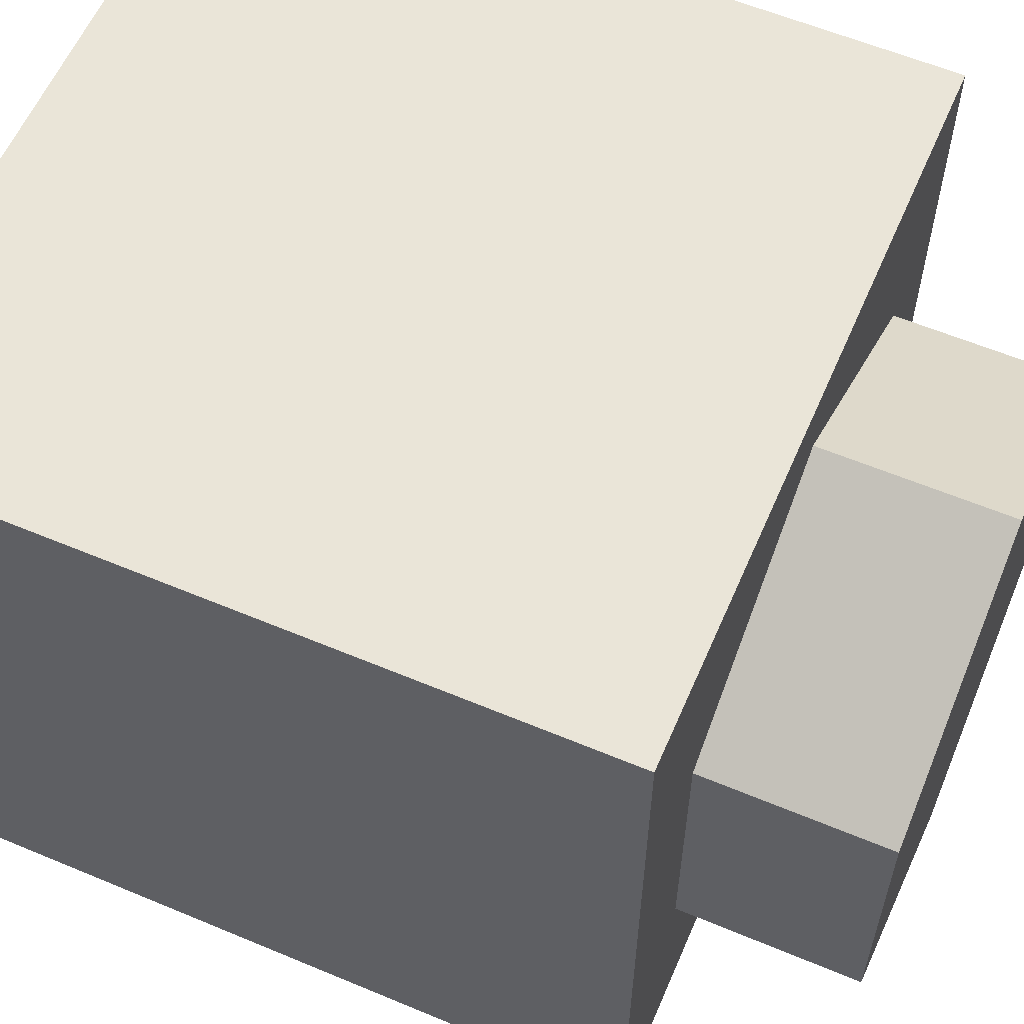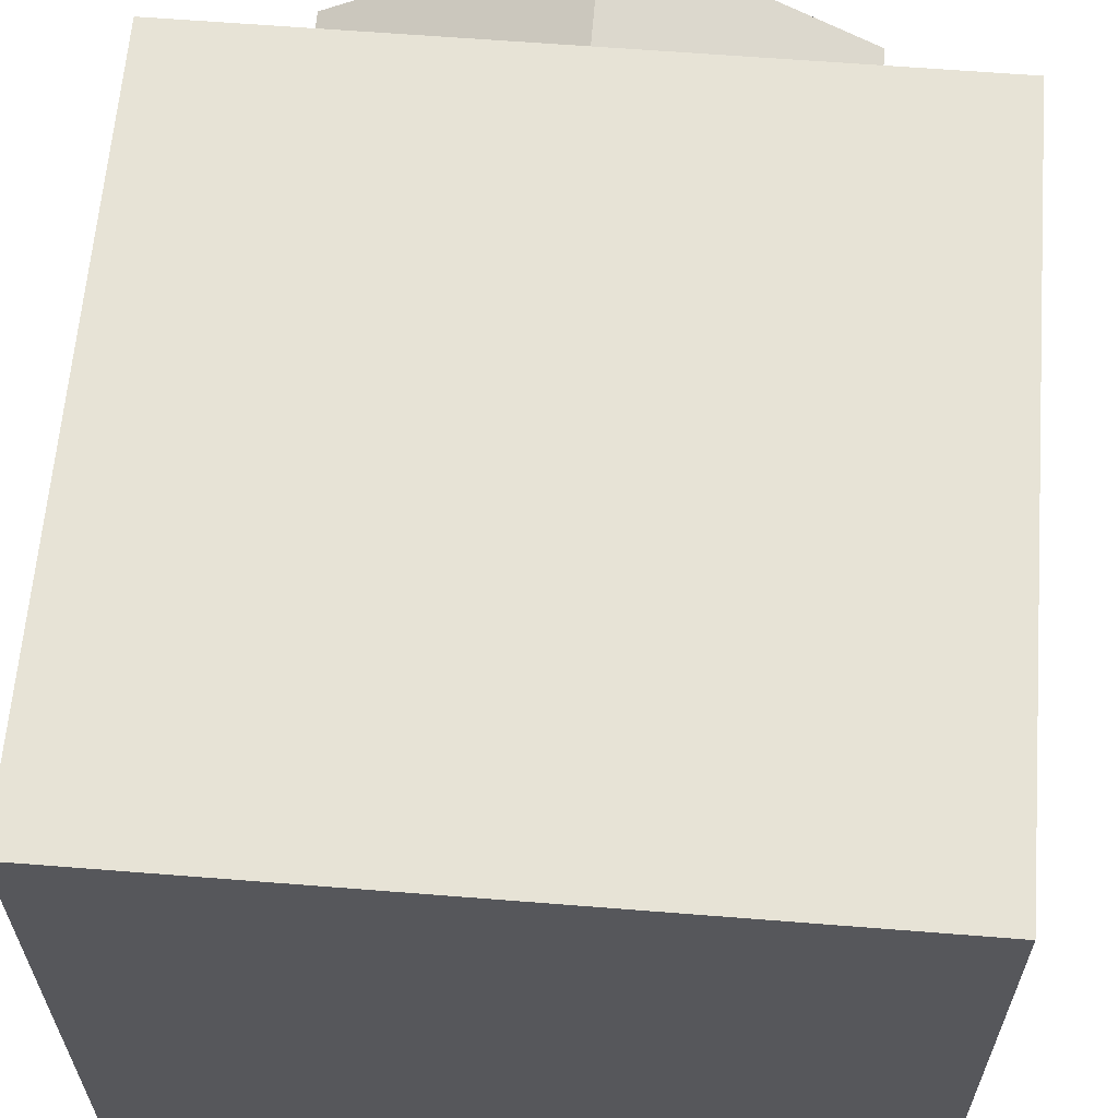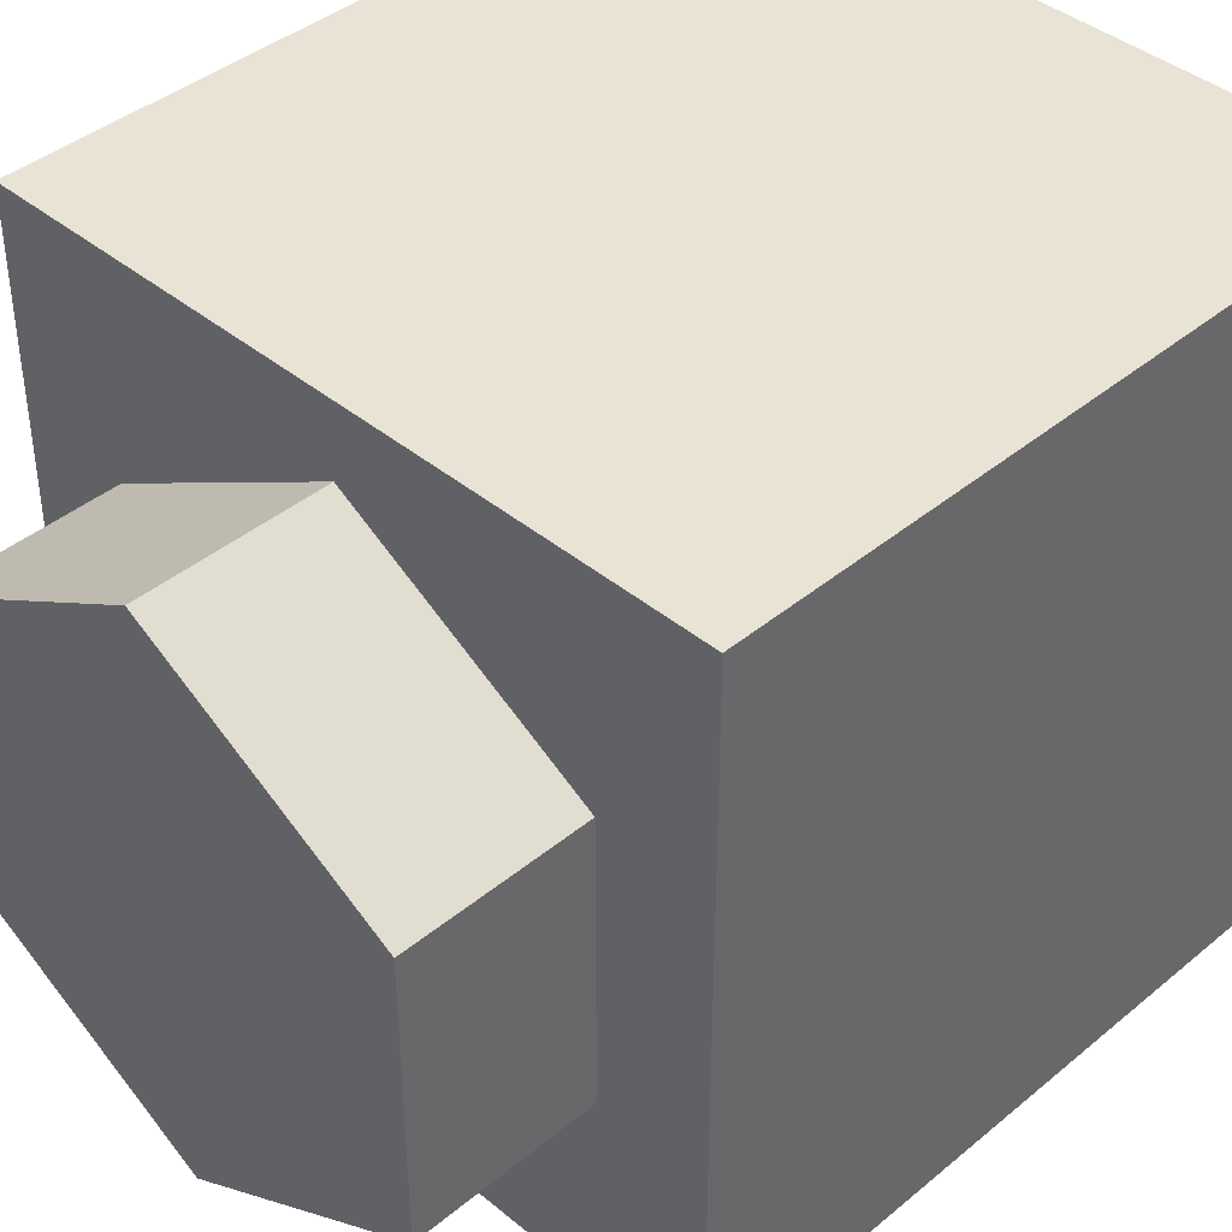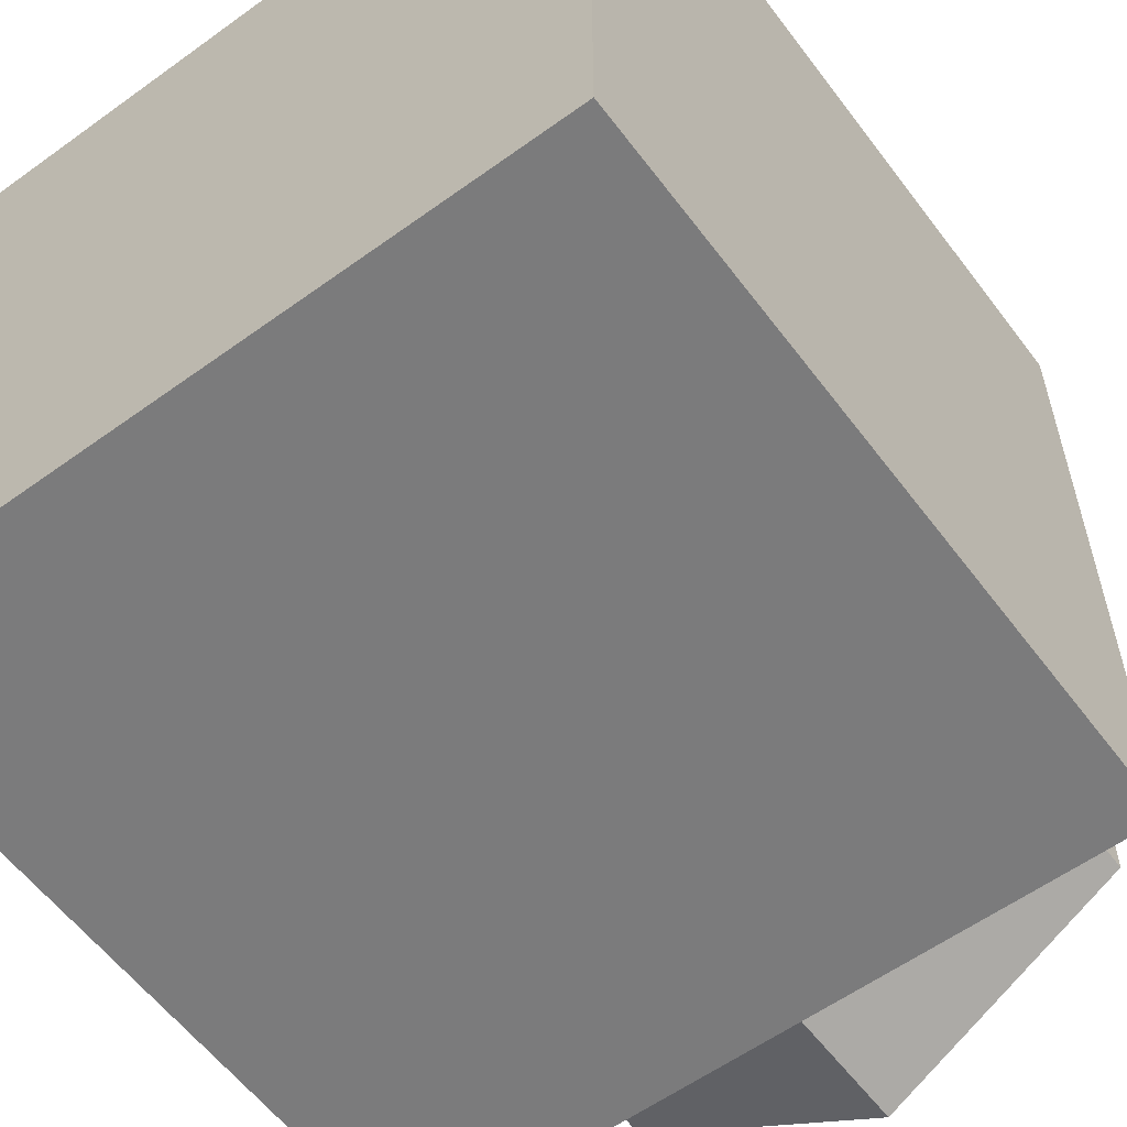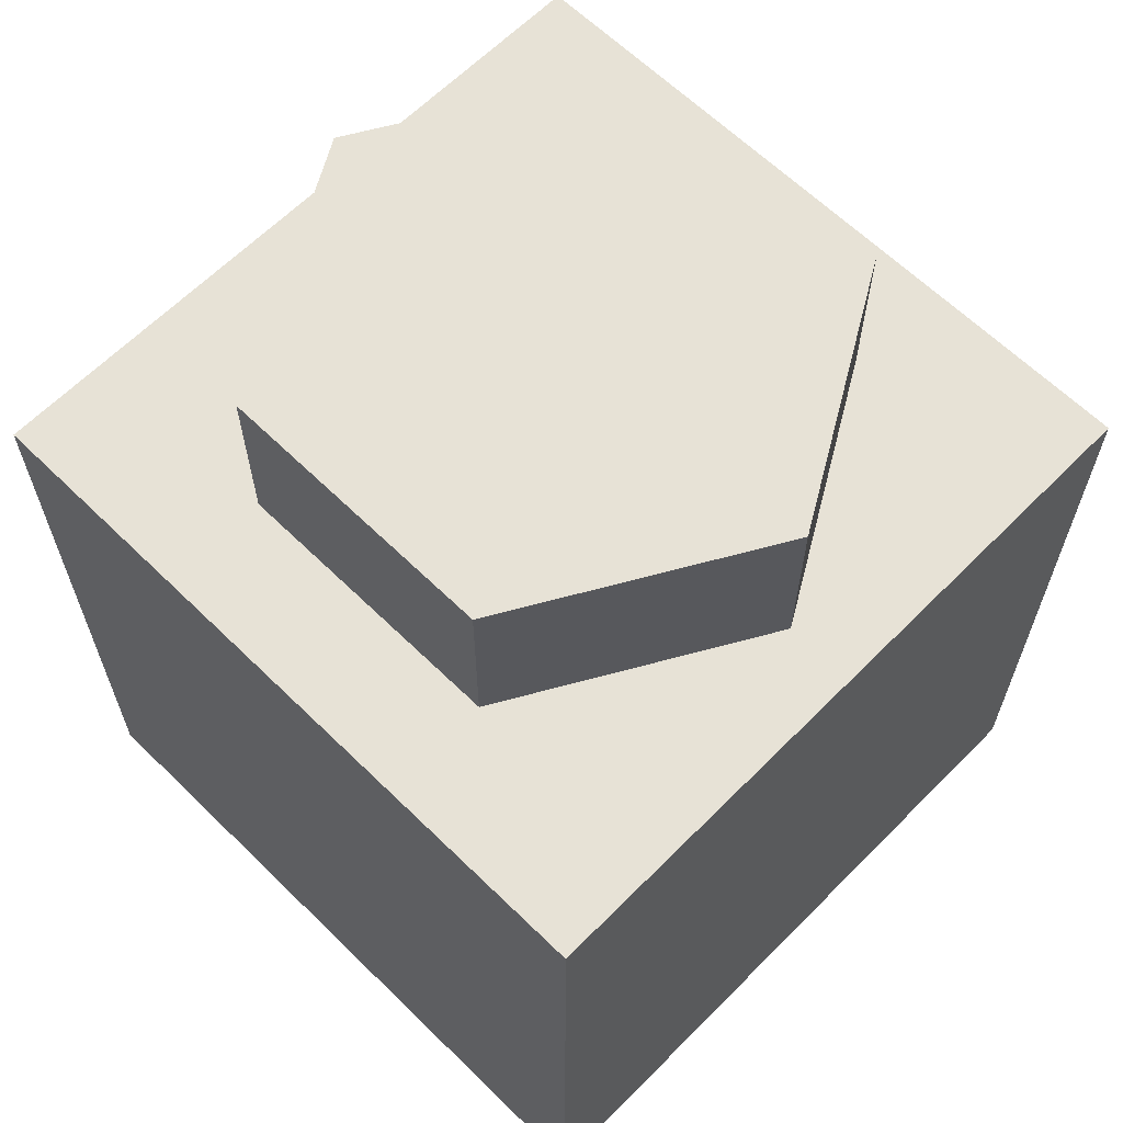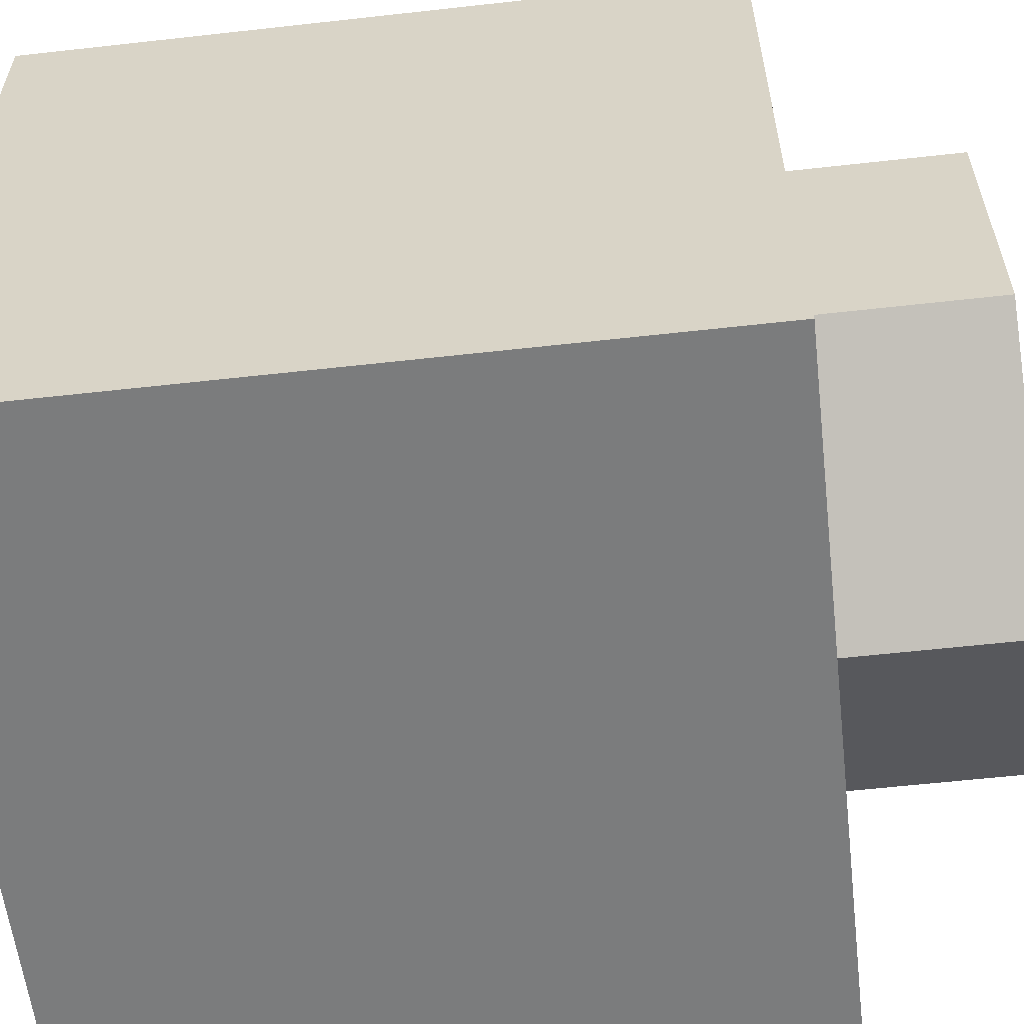
<metadata>
{"format":"obj","ext":"obj","renderer":"f3d","projection":"perspective","resolution":1024,"background":"white","views":[{"elev":59.4,"azim":113.3,"up":"+Z"},{"elev":62.6,"azim":4.6,"up":"+Z"},{"elev":41.2,"azim":-135.1,"up":"+Z"},{"elev":-58.5,"azim":36.7,"up":"+Z"},{"elev":63.4,"azim":-45.4,"up":"+Y"},{"elev":-58.7,"azim":96.6,"up":"+Z"}]}
</metadata>
<code>
o Cap.001_Cube.001
v -0.04 -0.04 0.04
v -0.04 0.04 0.04
v -0.04 -0.04 -0.04
v -0.04 0.04 -0.04
v 0.04 -0.04 0.04
v 0.04 0.04 0.04
v 0.04 -0.04 -0.04
v 0.04 0.04 -0.04
v 0 0.04 -0.032
v 0 0.06 -0.032
v 0.02771 0.04 -0.016
v 0.02771 0.06 -0.016
v 0.02771 0.04 0.016
v 0.02771 0.06 0.016
v 0 0.04 0.032
v 0 0.06 0.032
v -0.02771 0.04 0.016
v -0.02771 0.06 0.016
v -0.02771 0.04 -0.016
v -0.02771 0.06 -0.016
f 1 2 4 3
f 3 4 8 7
f 7 8 6 5
f 5 6 2 1
f 3 7 5 1
f 8 4 2 6
f 9 11 13 15 17 19
f 9 10 12 11
f 11 12 14 13
f 13 14 16 15
f 15 16 18 17
f 12 10 20 18 16 14
f 17 18 20 19
f 19 20 10 9

</code>
